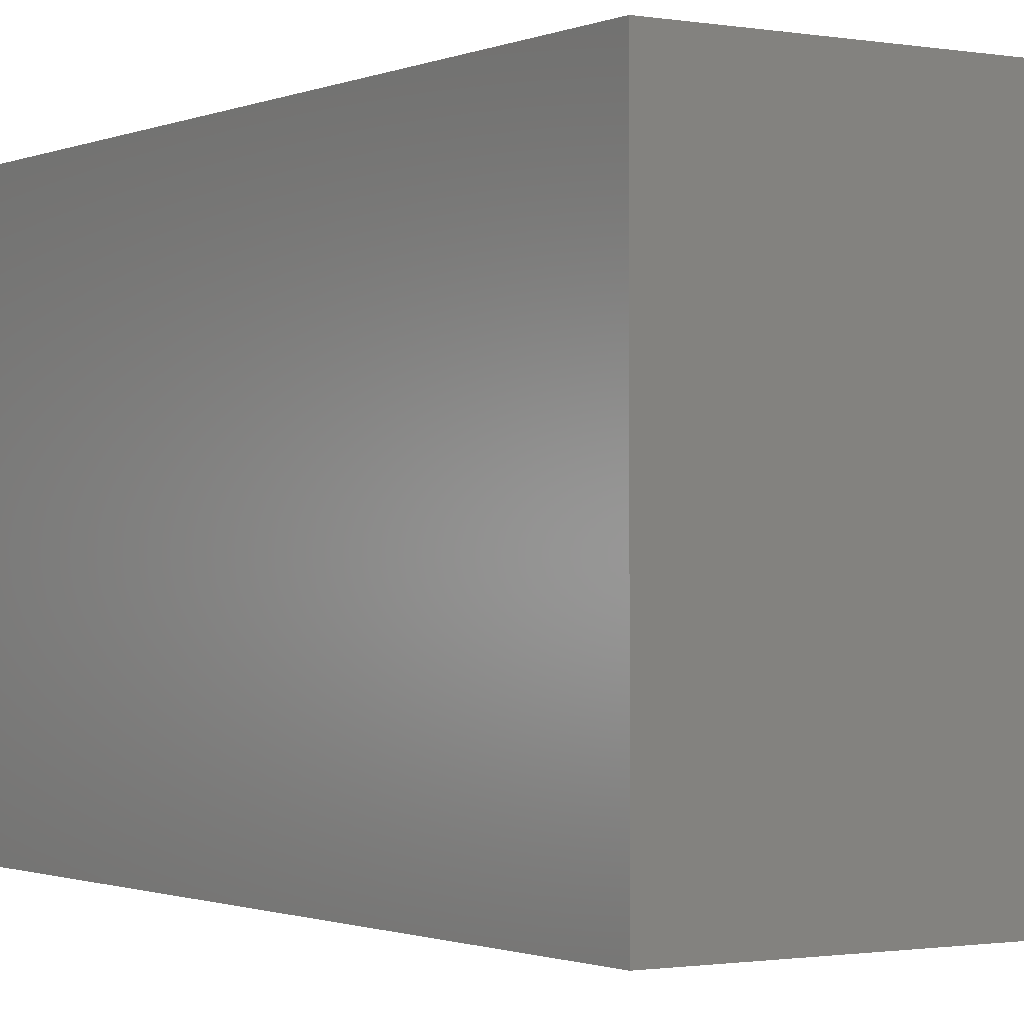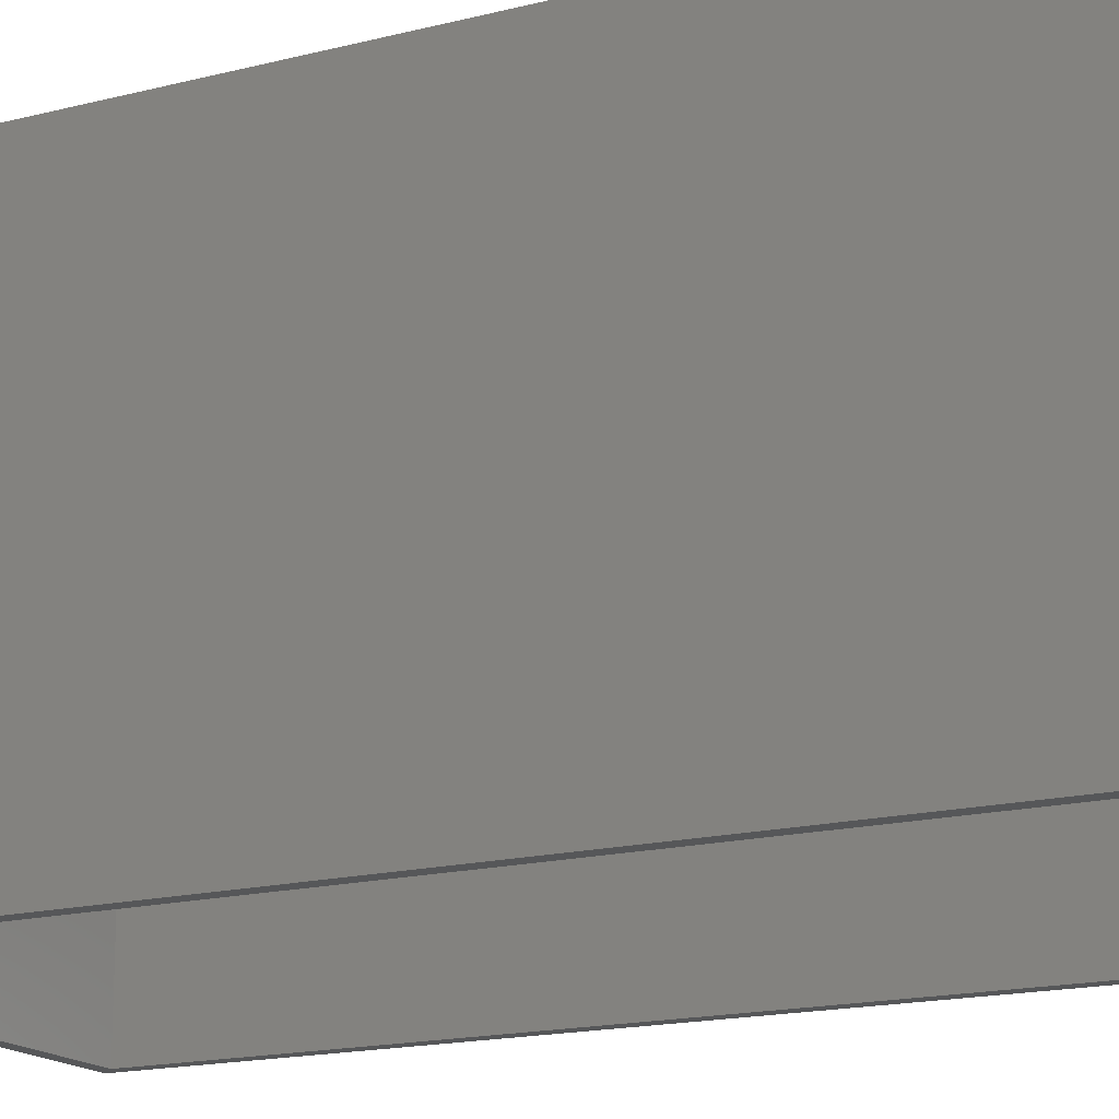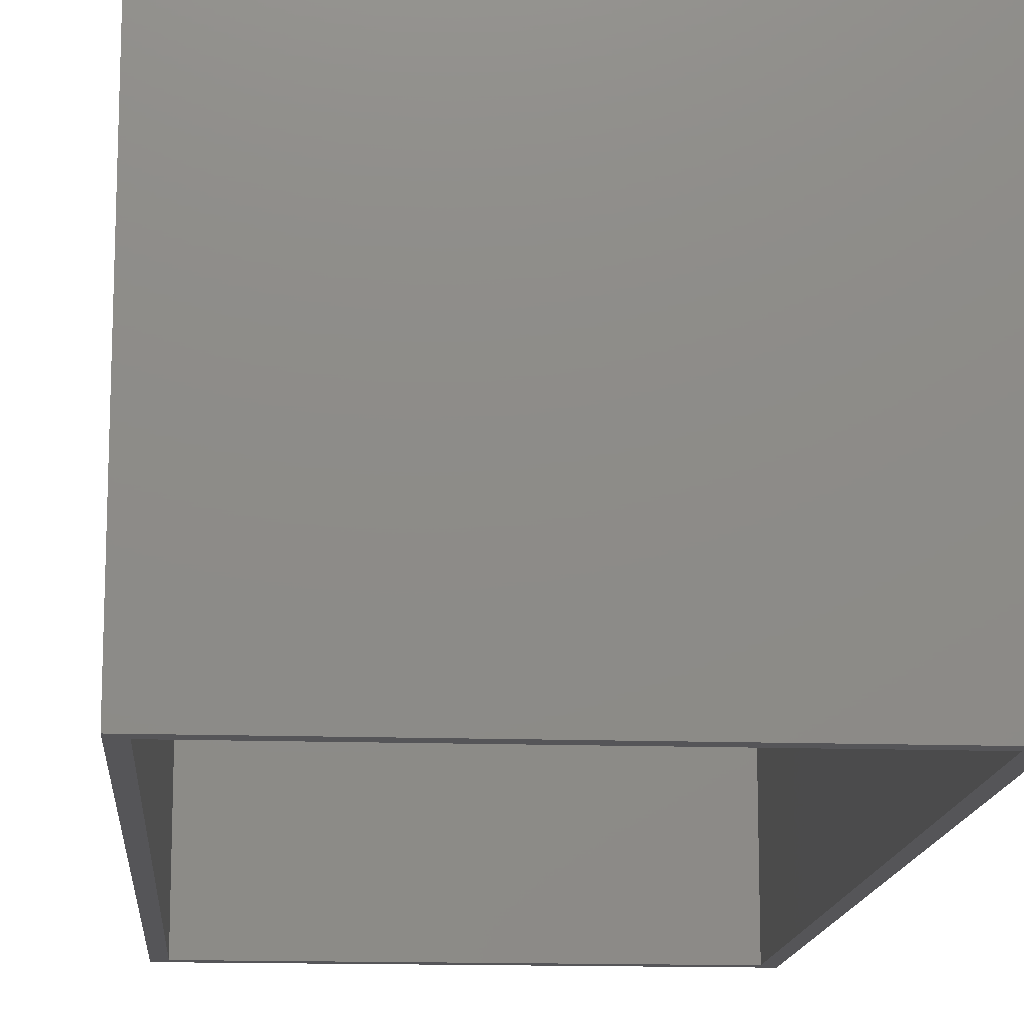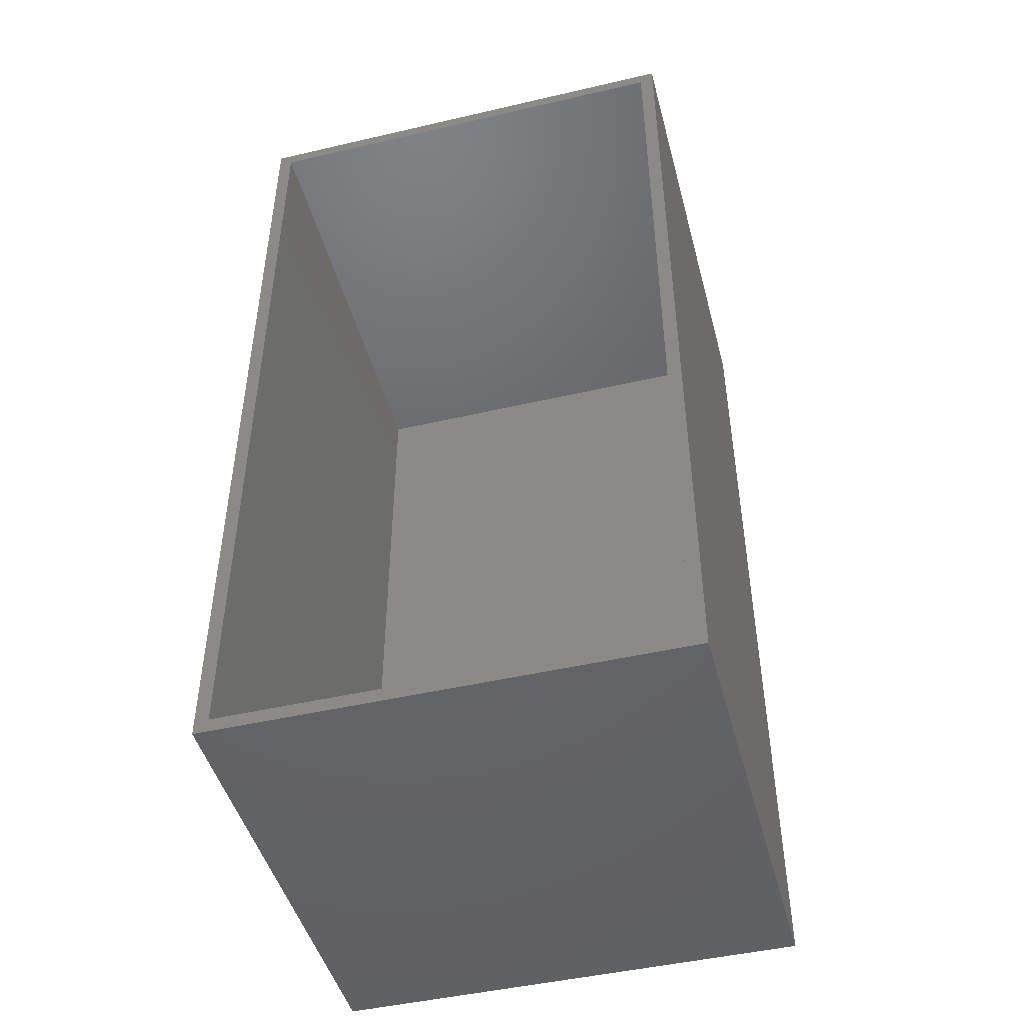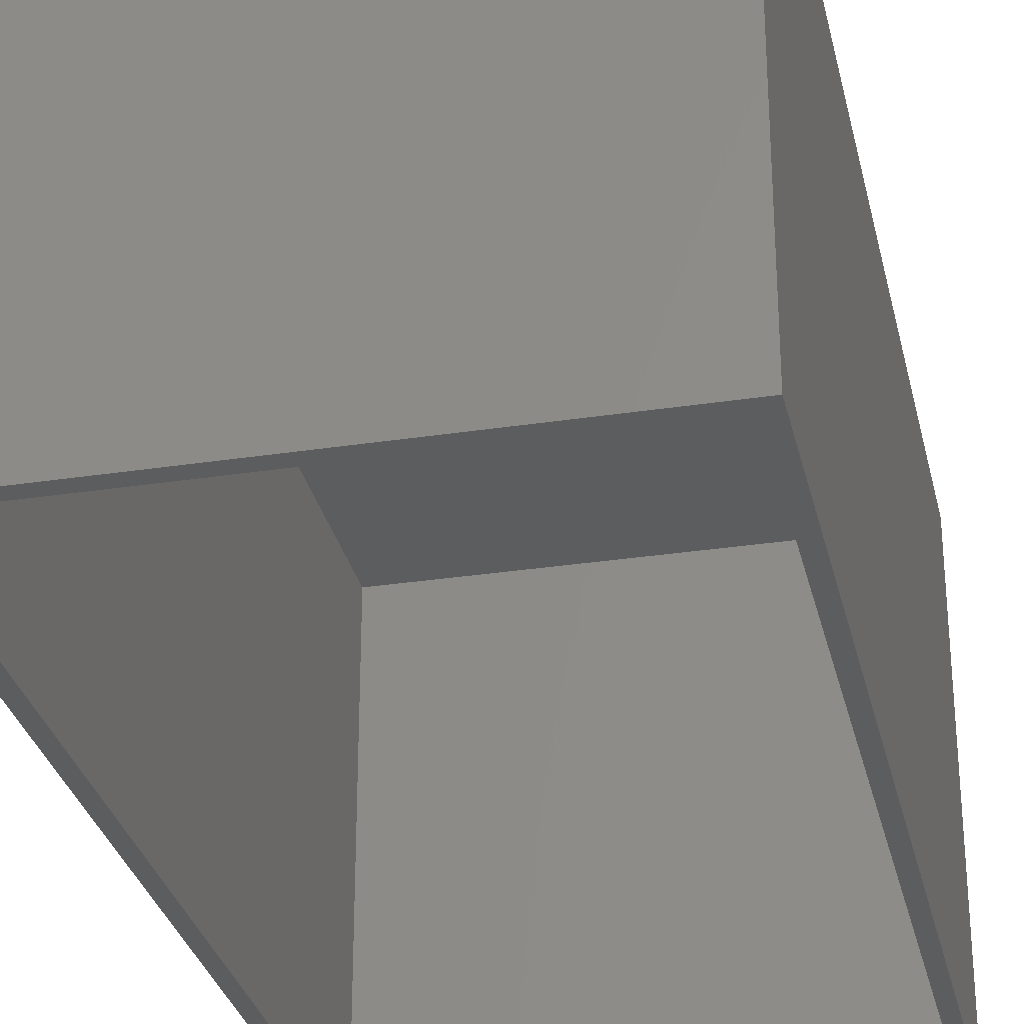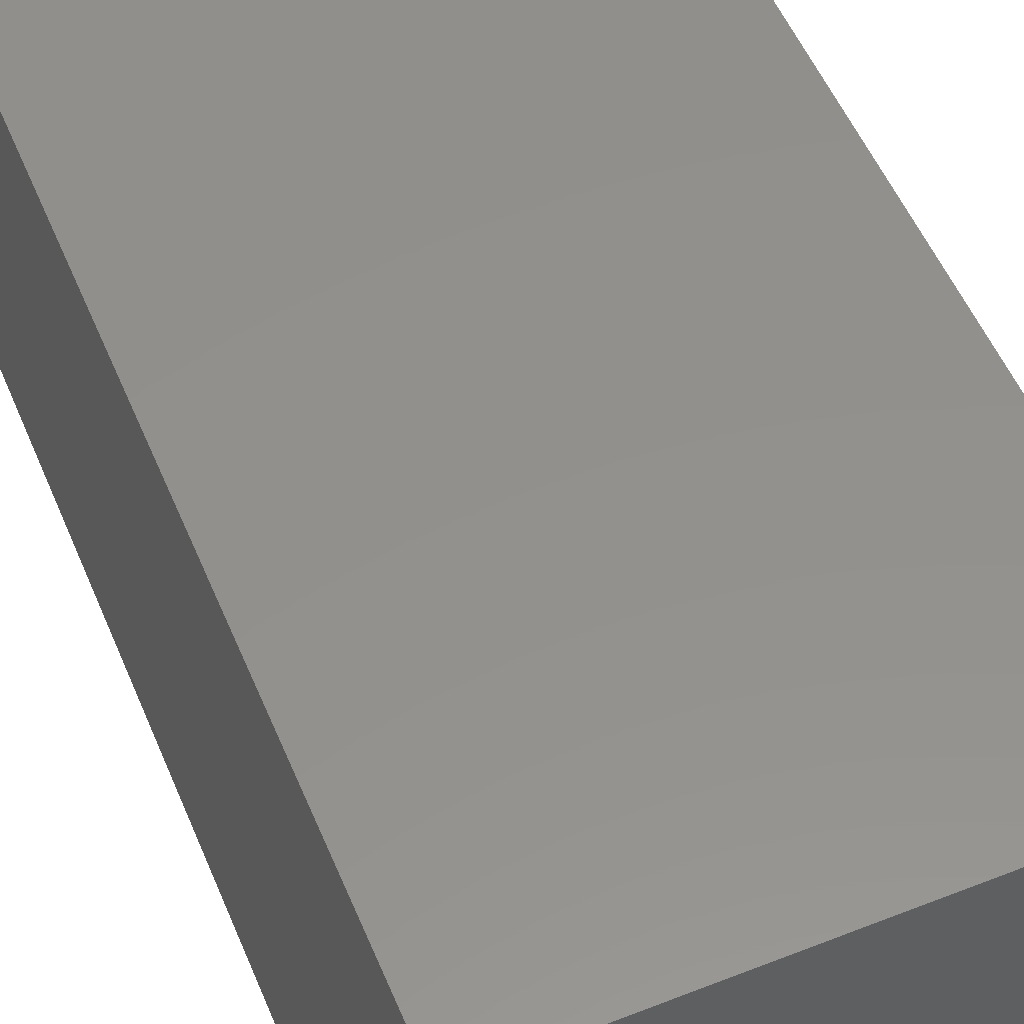
<metadata>
{"format":"stl","ext":"stl","renderer":"f3d","projection":"perspective","resolution":1024,"background":"white","views":[{"elev":-1.1,"azim":-33.1,"up":"+Z"},{"elev":-16.8,"azim":-62.6,"up":"+Z"},{"elev":-14.2,"azim":-4.3,"up":"+Z"},{"elev":-46.7,"azim":-165.2,"up":"+Y"},{"elev":-30.5,"azim":-167.5,"up":"+Z"},{"elev":54.1,"azim":157.4,"up":"+Z"}]}
</metadata>
<code>
# stl→obj: 16 verts, 28 faces
v -0.7422 -0.007812 0
v -0.7422 -0.5078 0
v -0.75 0 0
v -0.75 -0.5156 0
v -0.4895 0 0
v -0.4973 -0.5078 0
v -0.4973 -0.007812 0
v -0.4895 -0.5156 0
v -0.7422 -0.5078 0.25
v -0.4973 -0.5078 0.25
v -0.4973 -0.007812 0.25
v -0.7422 -0.007812 0.25
v -0.75 -0.5156 0.2578
v -0.4895 -0.5156 0.2578
v -0.75 0 0.2578
v -0.4895 0 0.2578
f 1 2 3
f 2 4 3
f 5 6 7
f 5 7 1
f 5 1 3
f 8 4 2
f 8 2 6
f 8 6 5
f 2 9 6
f 6 9 10
f 10 11 6
f 6 11 7
f 7 11 1
f 1 11 12
f 12 9 1
f 1 9 2
f 9 12 10
f 10 12 11
f 13 14 15
f 15 14 16
f 15 3 13
f 13 3 4
f 16 5 15
f 15 5 3
f 14 8 16
f 16 8 5
f 13 4 14
f 14 4 8

</code>
